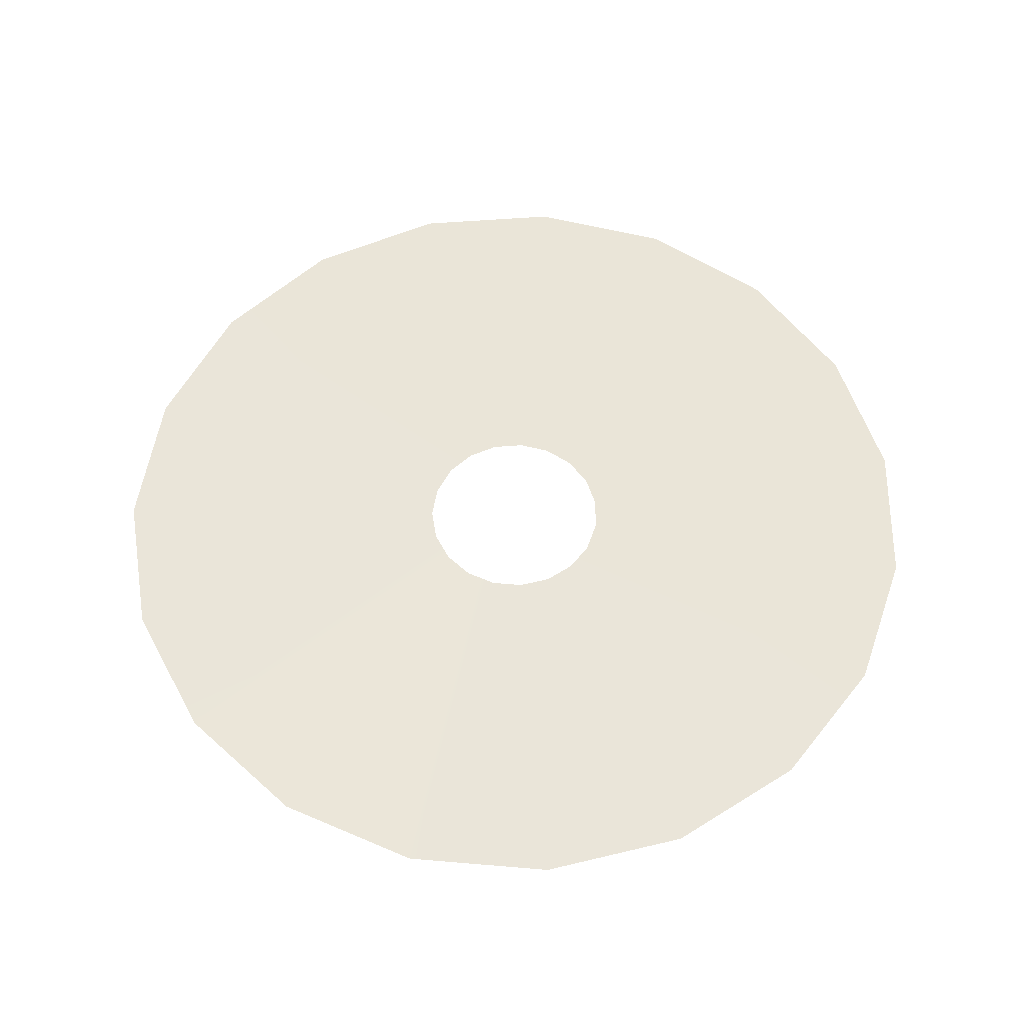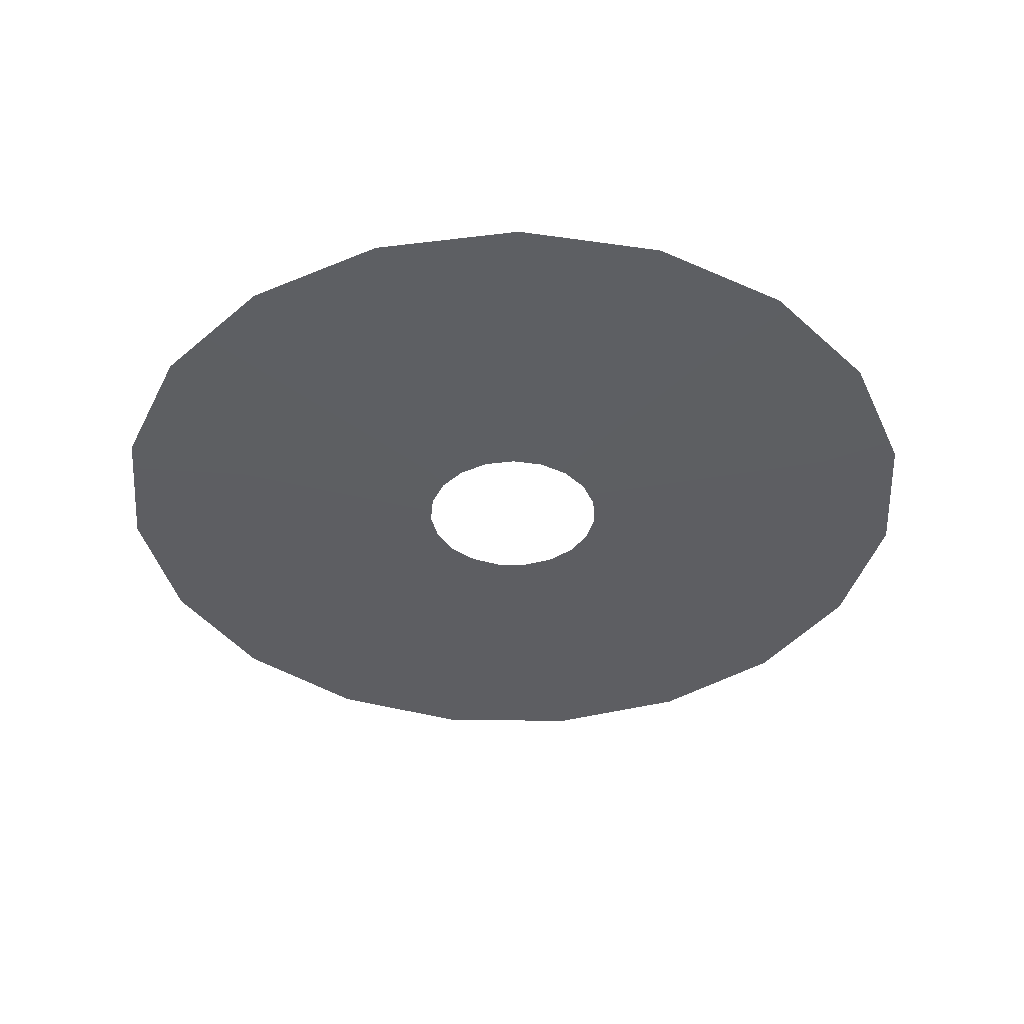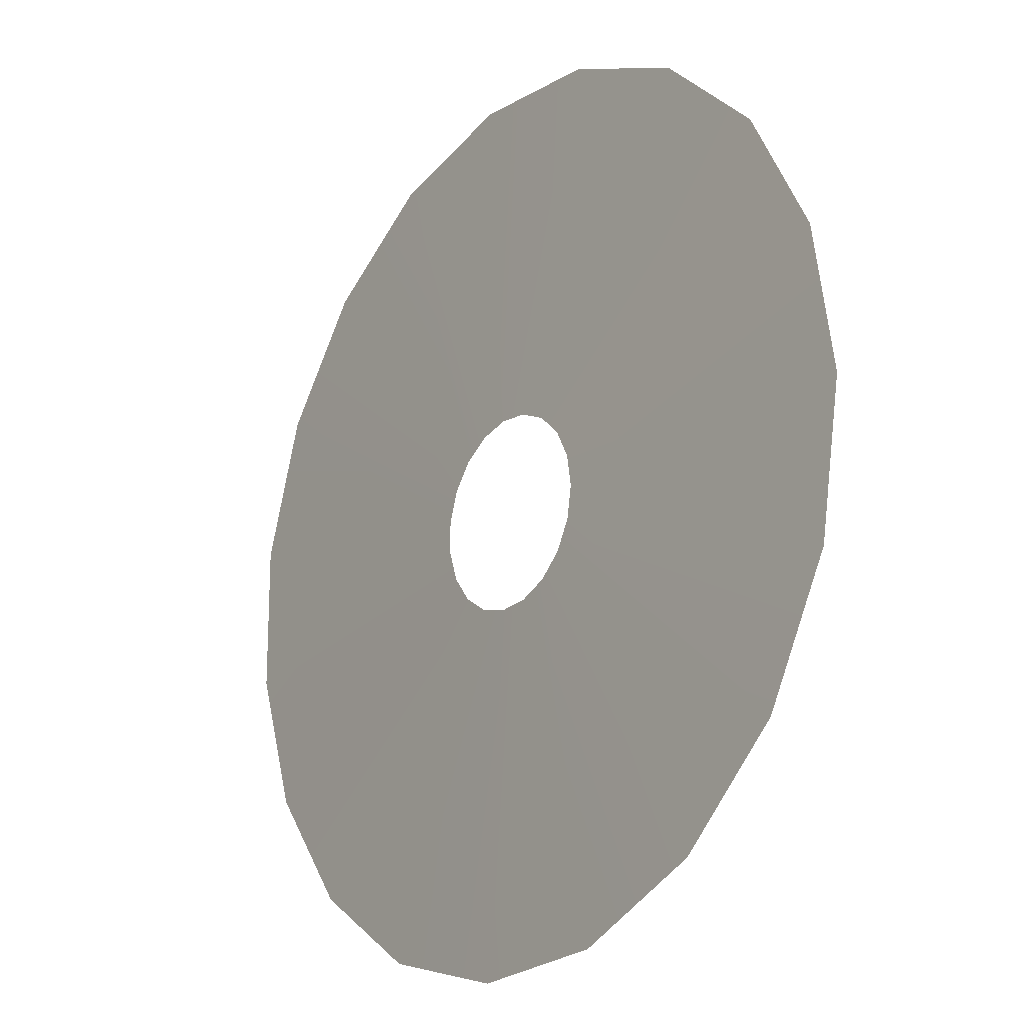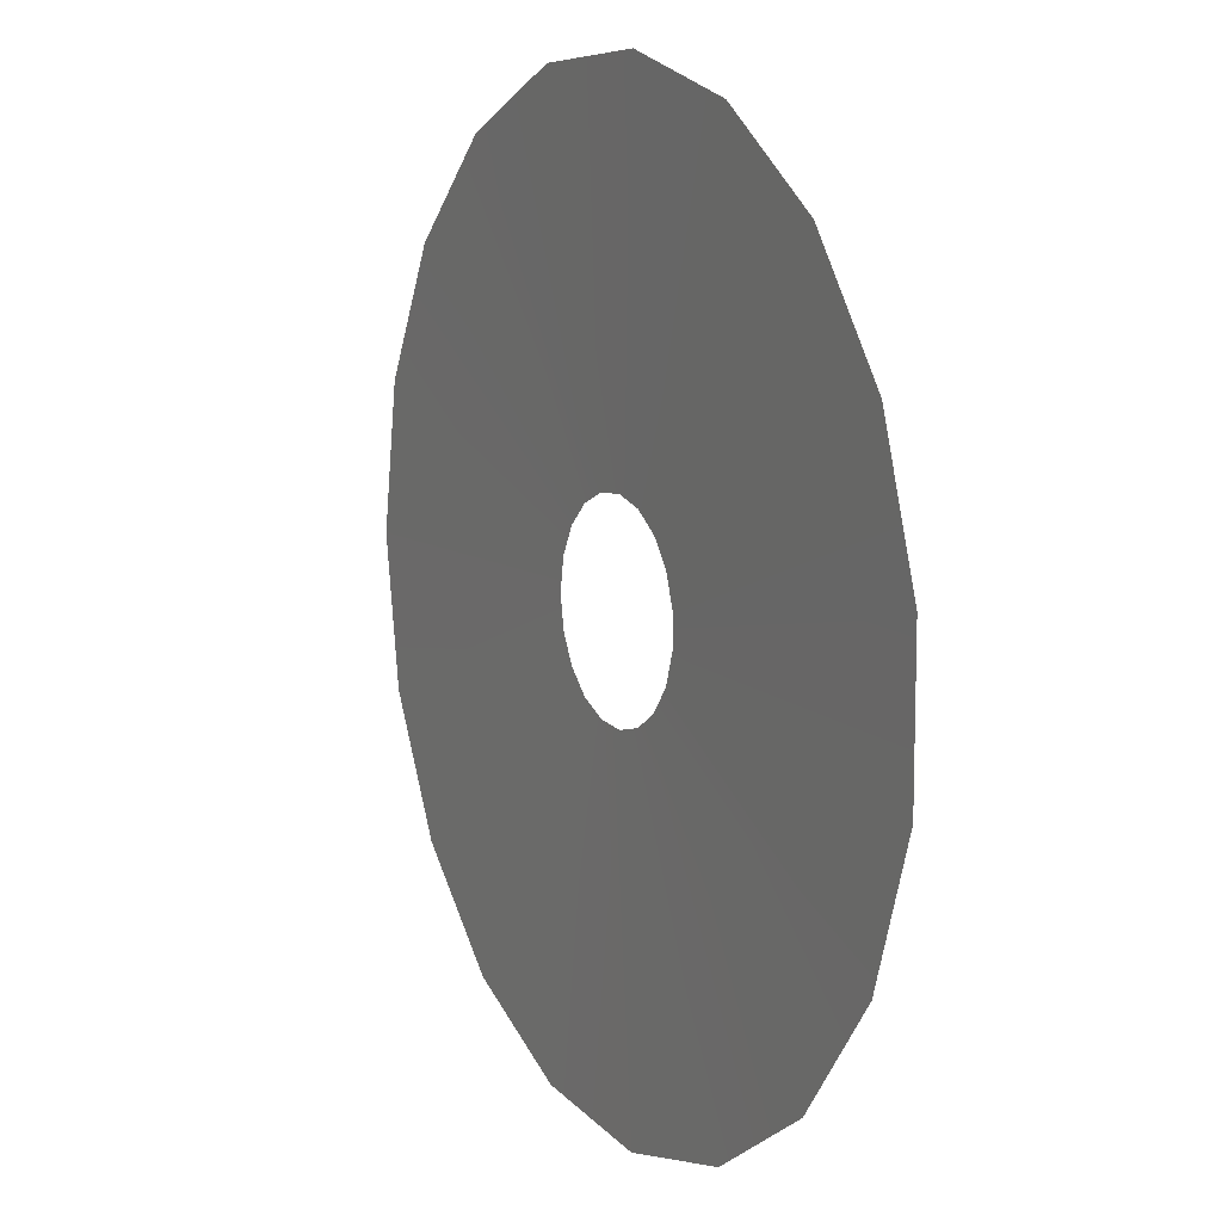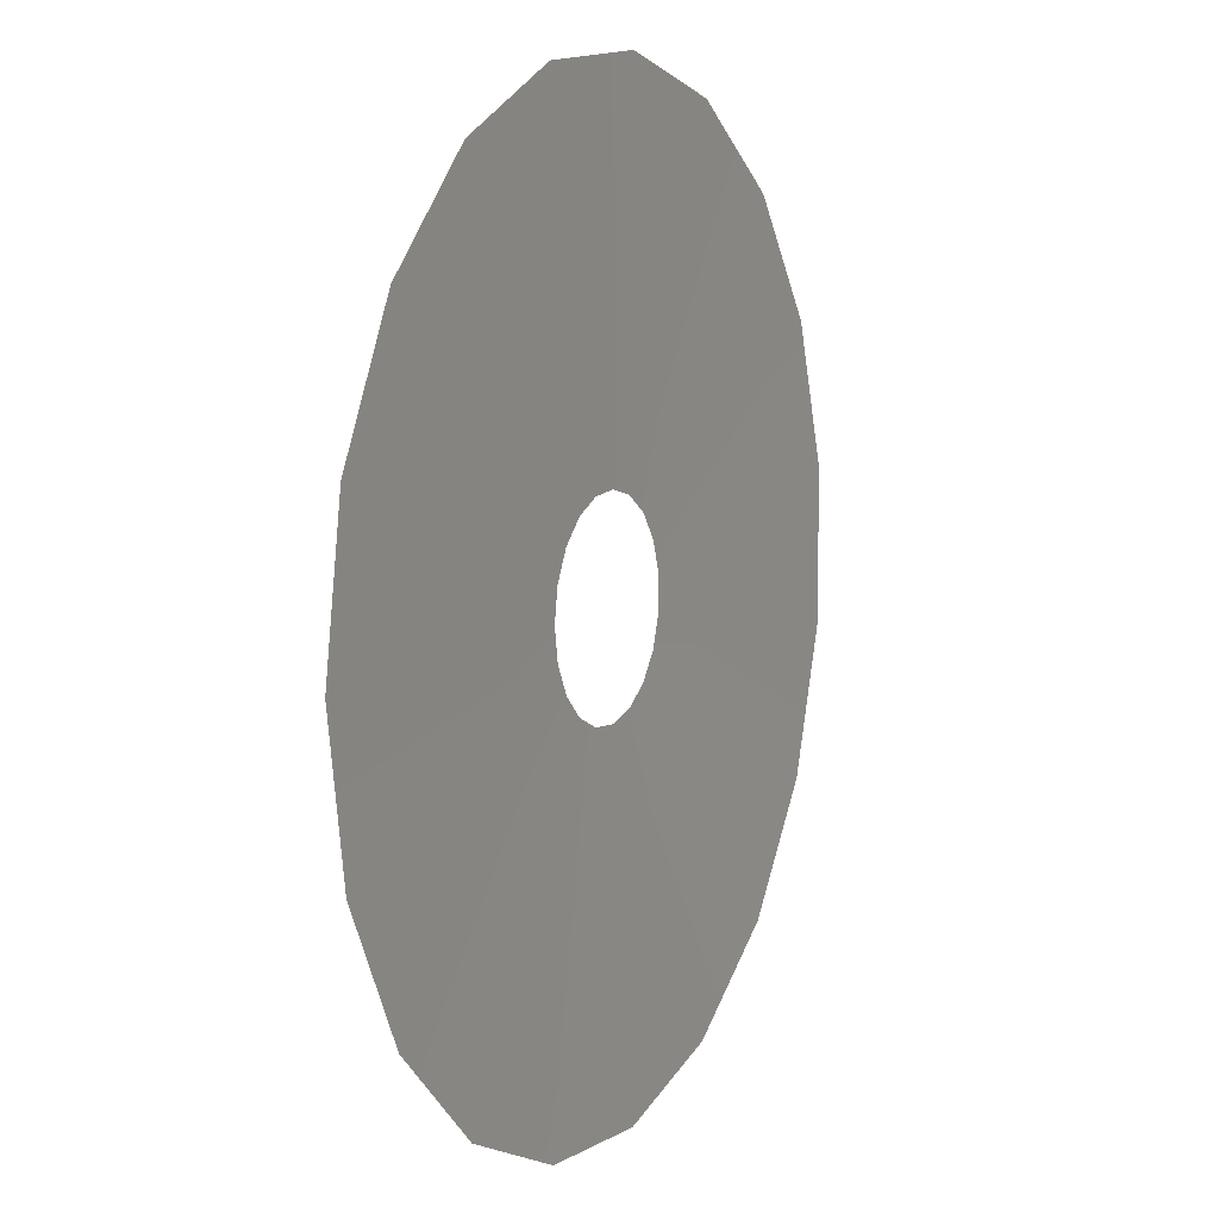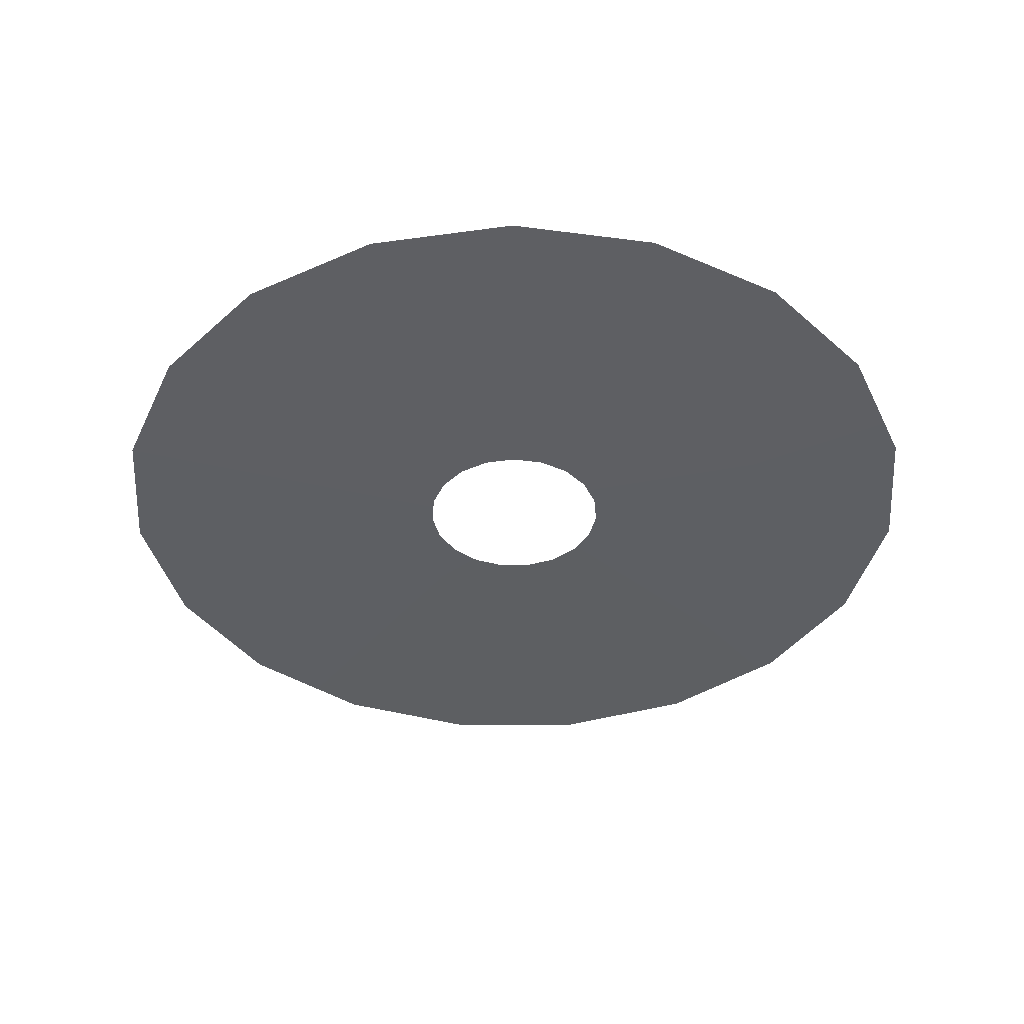
<metadata>
{"format":"obj","ext":"obj","renderer":"f3d","projection":"perspective","resolution":1024,"background":"white","views":[{"elev":58.5,"azim":-160.8,"up":"+Y"},{"elev":-39.3,"azim":108.2,"up":"+Y"},{"elev":-19.2,"azim":52.9,"up":"+Z"},{"elev":10.7,"azim":-117.9,"up":"+Z"},{"elev":8.6,"azim":115.9,"up":"+Z"},{"elev":-40.3,"azim":147.1,"up":"+Y"}]}
</metadata>
<code>
g Hill_Bottom
v 250 -10.29 1.373
v 1099 0.5 -376.4
v 1162 0.5 1.373
v 236.4 -10.29 -80.24
v 916.9 0.5 -713.3
v 197 -10.29 -153
v 635.1 0.5 -972.7
v 136.1 -10.29 -209
v 284.3 0.5 -1127
v 60.37 -10.29 -242.3
v -97.41 0.5 -1158
v -22.08 -10.29 -249.1
v -468.7 0.5 -1064
v -102.3 -10.29 -228.8
v -789.4 0.5 -854.7
v -171.6 -10.29 -183.5
v -1025 0.5 -552.4
v -222.4 -10.29 -118.3
v -1149 0.5 -190.1
v -249.2 -10.29 -40
v -1149 0.5 192.9
v -249.2 -10.29 42.74
v -1025 0.4999 555.2
v -222.4 -10.29 121
v -789.4 0.4999 857.4
v -171.6 -10.29 186.3
v -468.7 0.4999 1067
v -102.3 -10.29 231.5
v -97.41 0.4999 1161
v -22.08 -10.29 251.9
v 284.3 0.4999 1129
v 60.37 -10.29 245
v 635.1 0.4999 975.5
v 136.1 -10.29 211.8
v 916.9 0.4999 716
v 197 -10.29 155.7
v 1099 0.4999 379.2
v 236.4 -10.29 82.98
g Hill_Bottom_0
f 3 2 1
f 4 1 2
f 2 5 4
f 6 4 5
f 5 7 6
f 8 6 7
f 7 9 8
f 10 8 9
f 9 11 10
f 12 10 11
f 11 13 12
f 14 12 13
f 13 15 14
f 16 14 15
f 15 17 16
f 18 16 17
f 17 19 18
f 20 18 19
f 19 21 20
f 22 20 21
f 21 23 22
f 24 22 23
f 23 25 24
f 26 24 25
f 25 27 26
f 28 26 27
f 27 29 28
f 30 28 29
f 29 31 30
f 32 30 31
f 31 33 32
f 34 32 33
f 33 35 34
f 36 34 35
f 35 37 36
f 38 36 37
f 37 3 38
f 1 38 3

</code>
